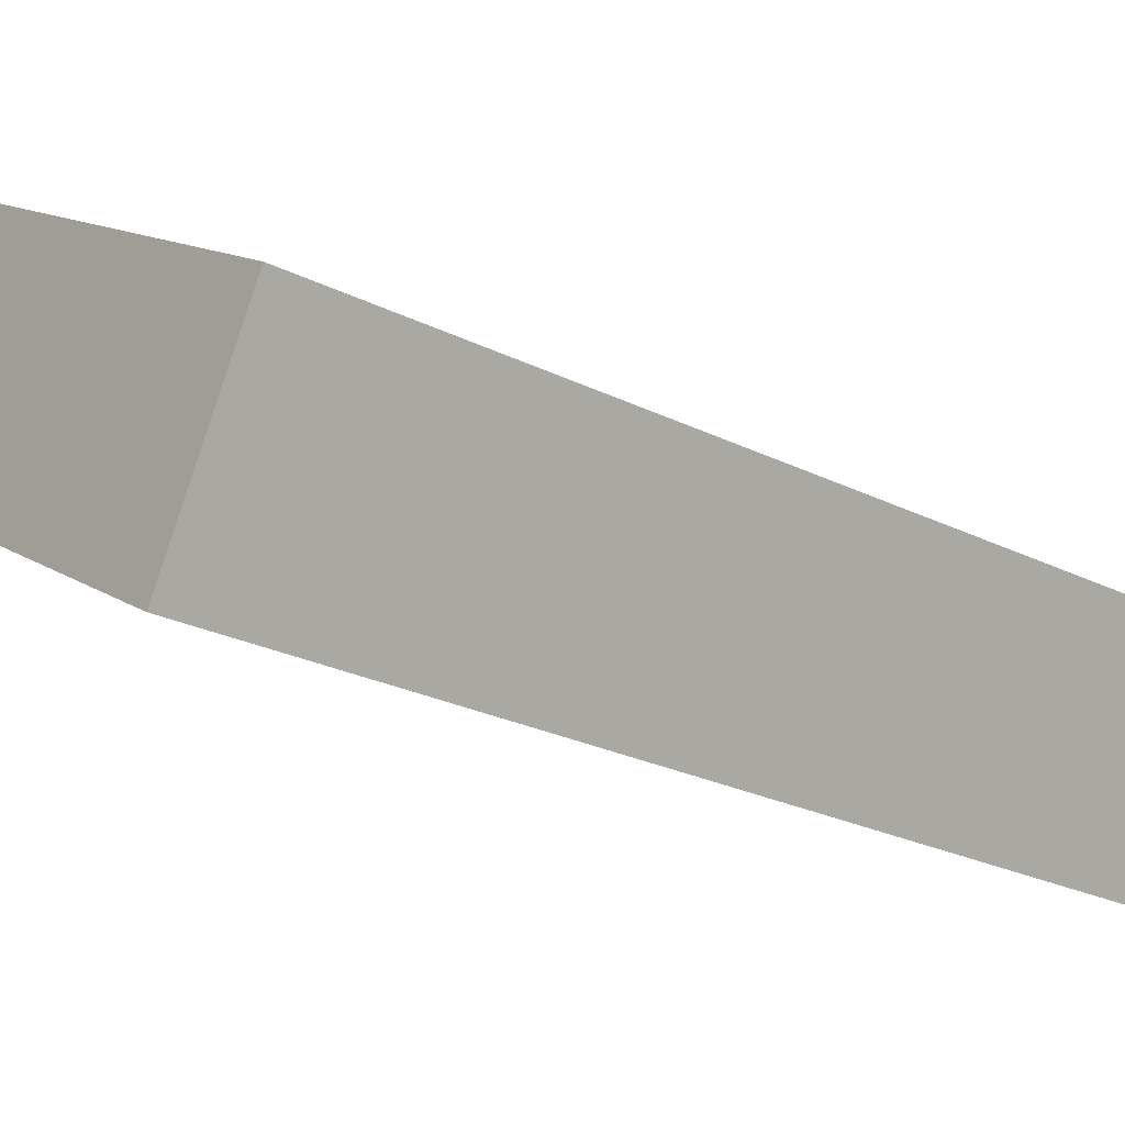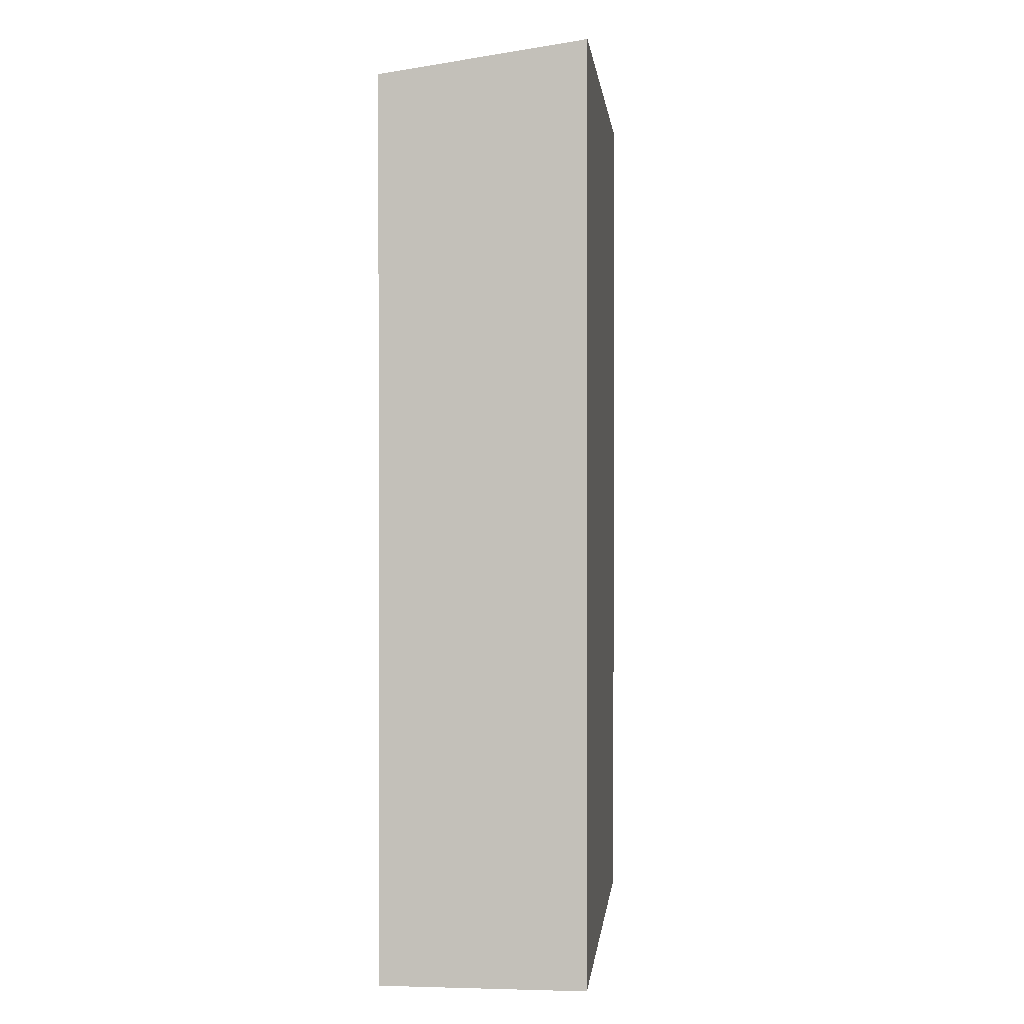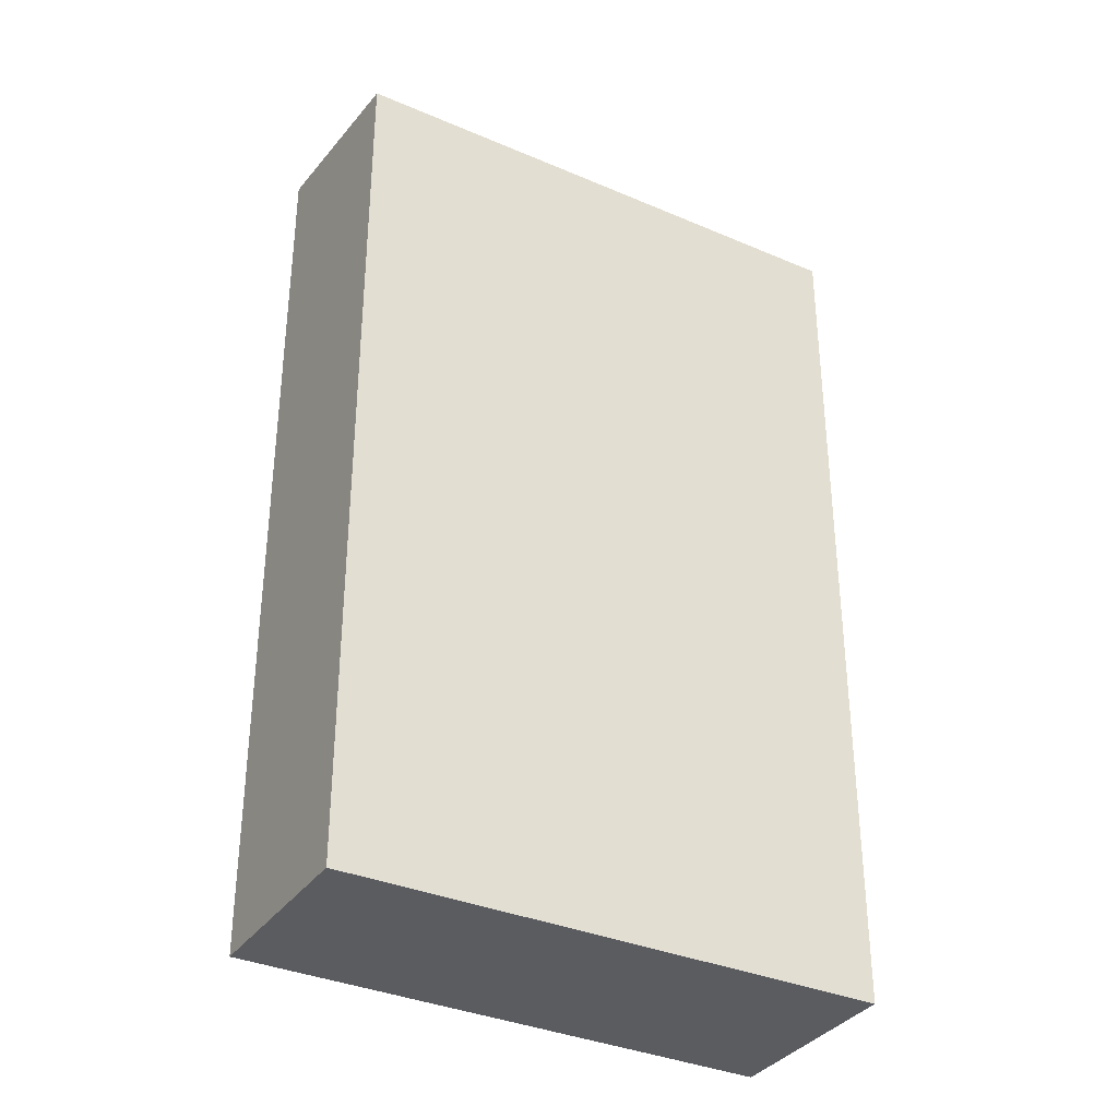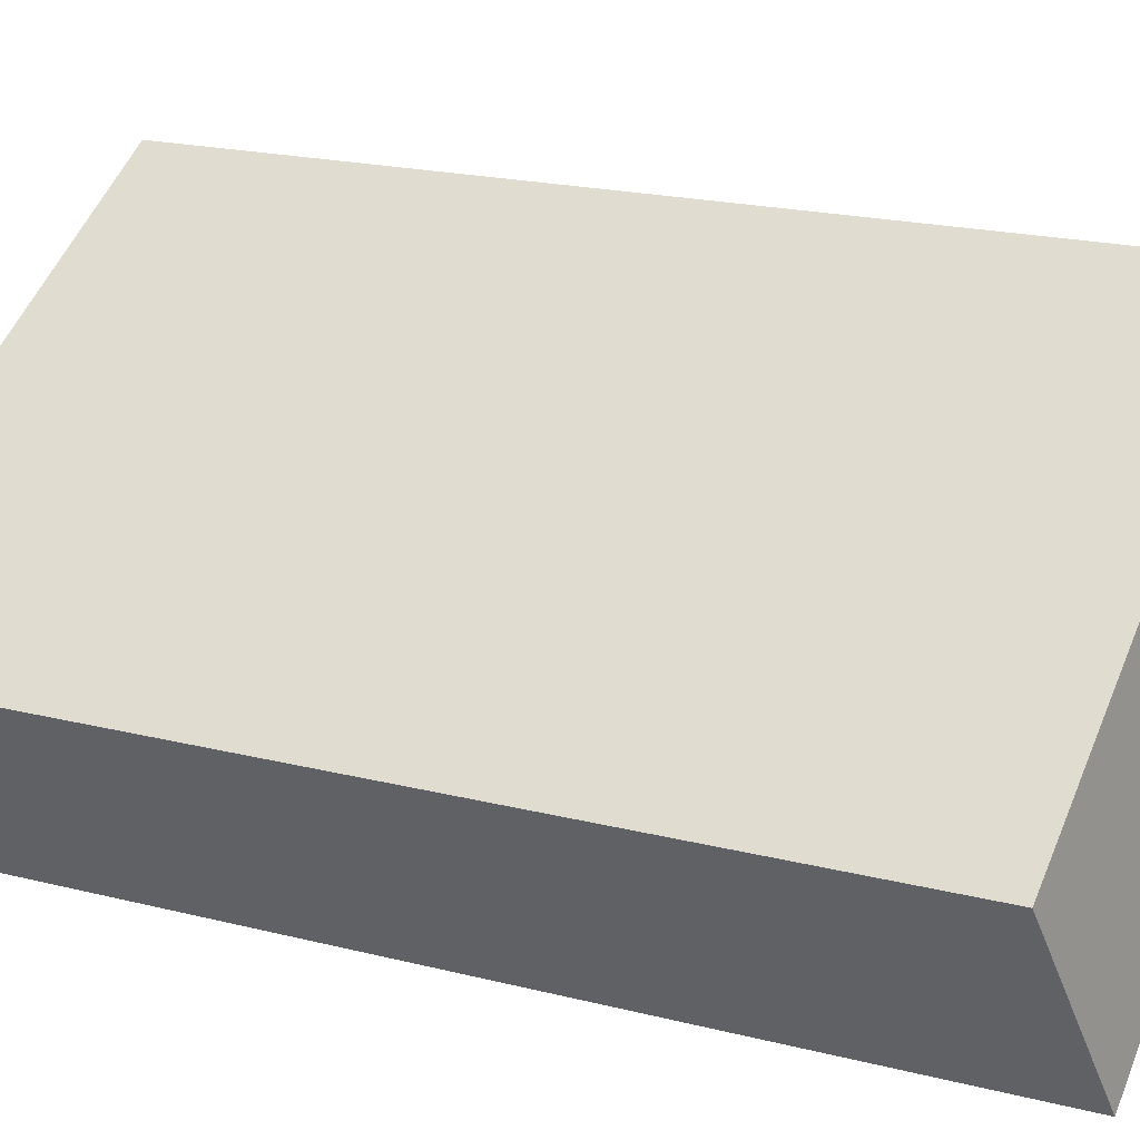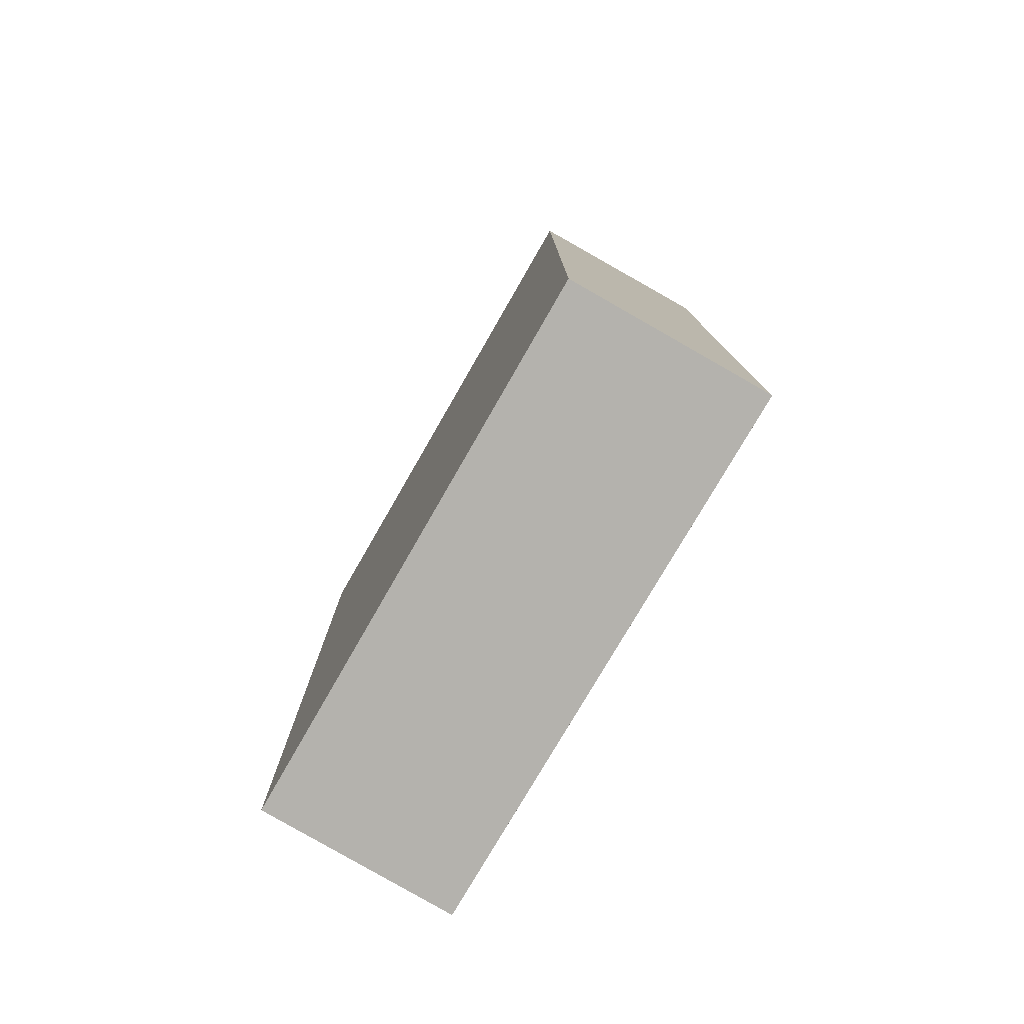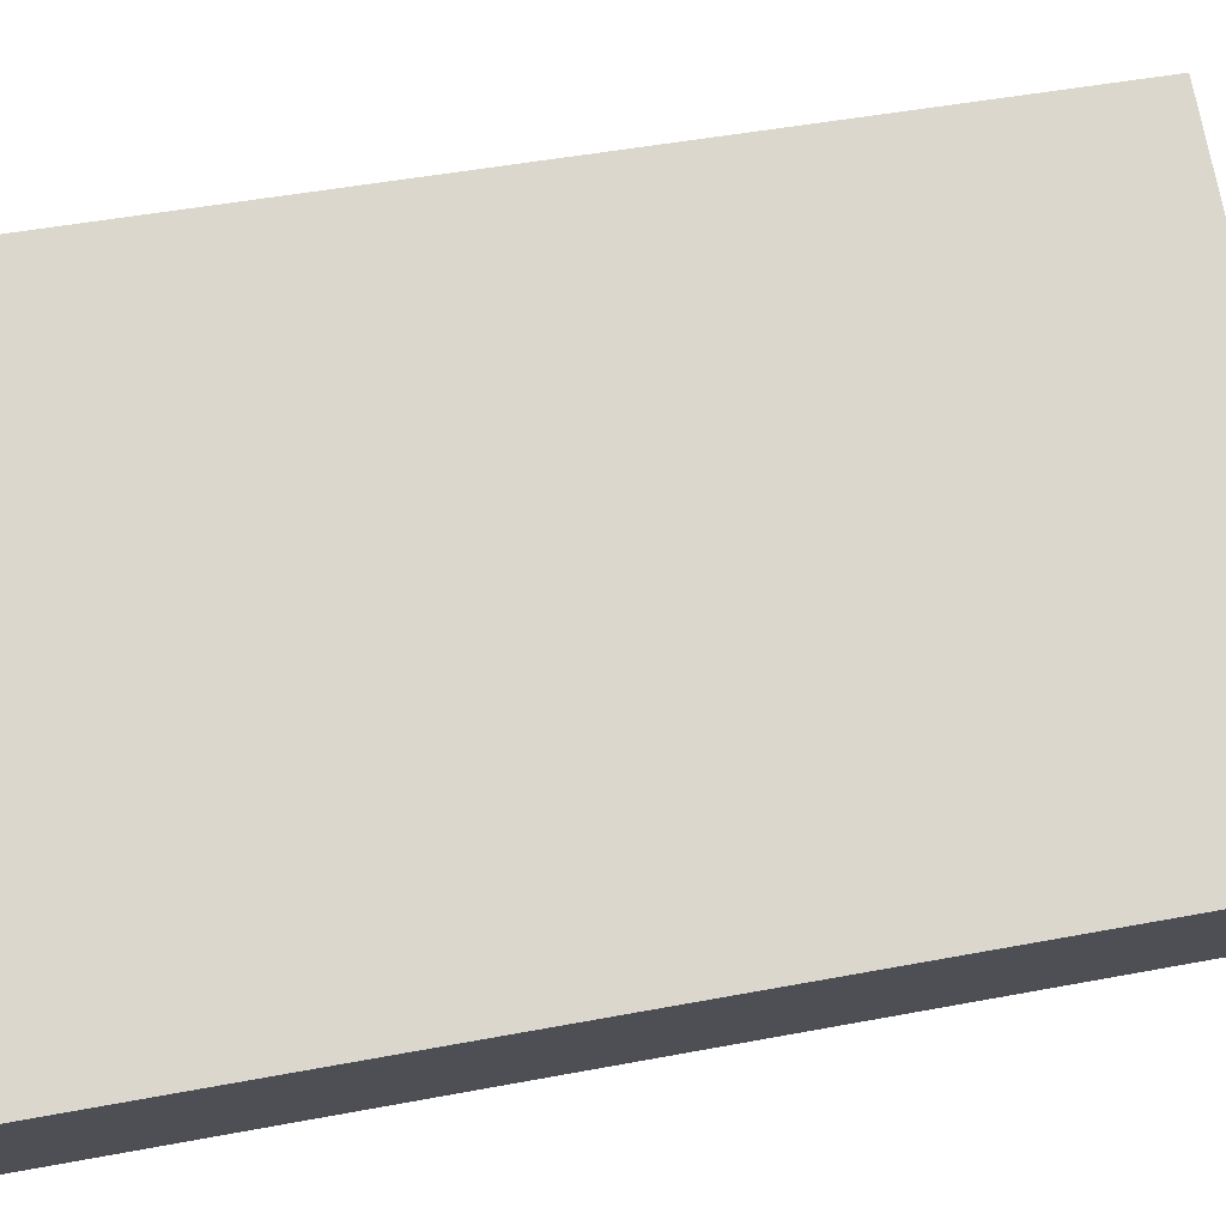
<metadata>
{"format":"obj","ext":"obj","renderer":"f3d","projection":"perspective","resolution":1024,"background":"white","views":[{"elev":-23.8,"azim":49.8,"up":"+Z"},{"elev":1.0,"azim":125.6,"up":"+Y"},{"elev":-34.6,"azim":-0.3,"up":"+Y"},{"elev":19.6,"azim":115.5,"up":"+Z"},{"elev":-79.6,"azim":89.6,"up":"+Y"},{"elev":44.6,"azim":77.4,"up":"+Z"}]}
</metadata>
<code>
v  1.081 9.79 1.889
v  0.314 10.1 -0.182
v  0 10.1 6.186e-16
v  5.242 10.1 -3.041
v  6.337 9.781 -1.087
v  5.242 1.862e-16 -3.041
v  6.337 6.656e-17 -1.087
v  0 0 0
v  0.314 1.114e-17 -0.182
v  1.081 -1.157e-16 1.889
g defaultobject
f 1 2 3
f 2 1 4
f 4 1 5
f 5 6 4
f 6 5 7
f 6 2 4
f 2 6 3
f 3 6 8
f 8 6 9
f 8 1 3
f 1 8 10
f 10 5 1
f 5 10 7
f 10 6 7
f 6 10 9
f 9 10 8

</code>
